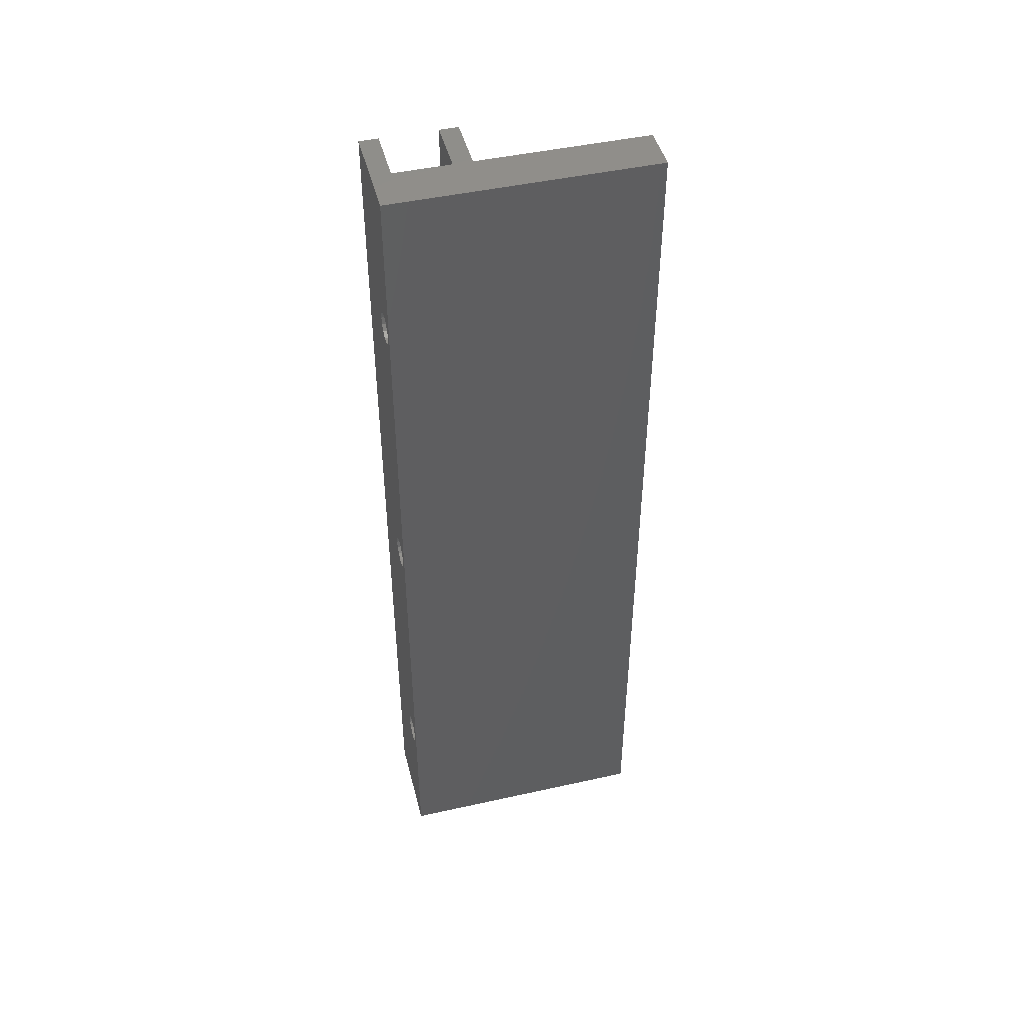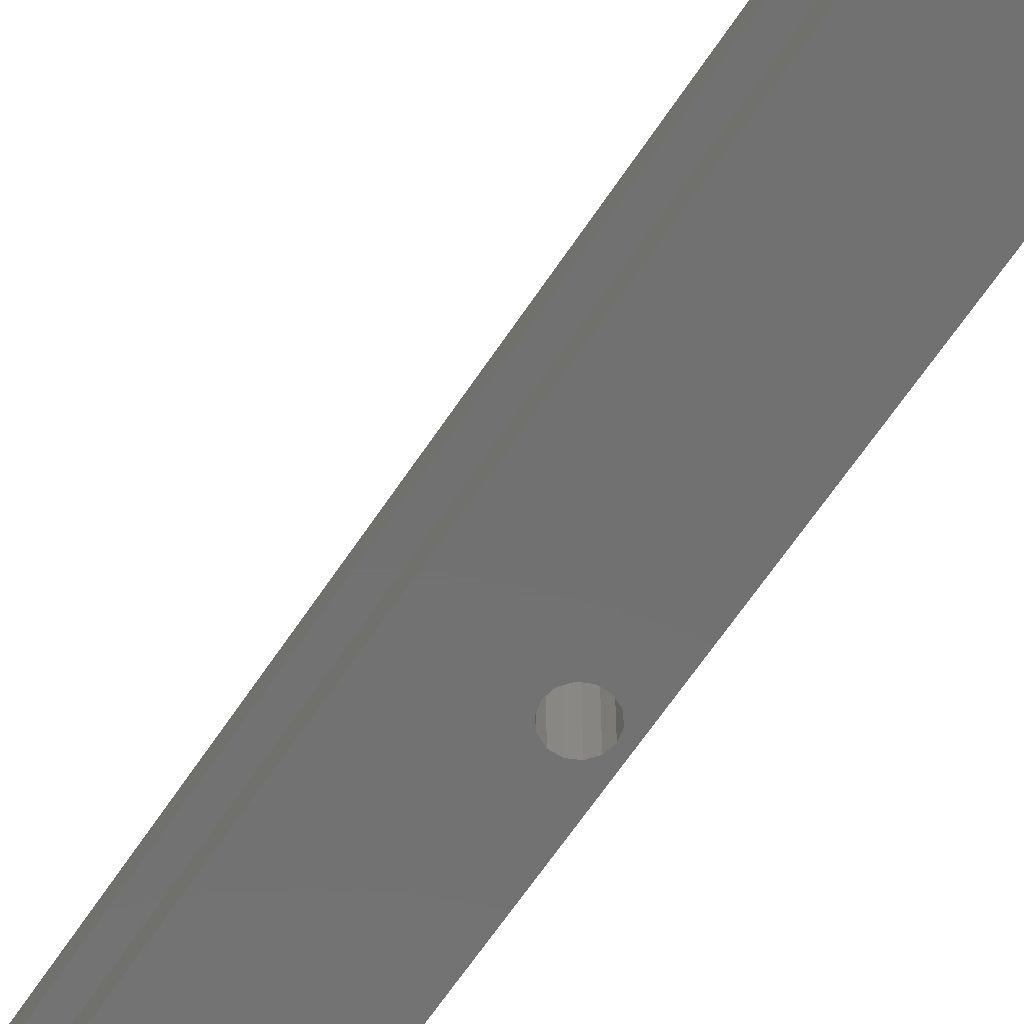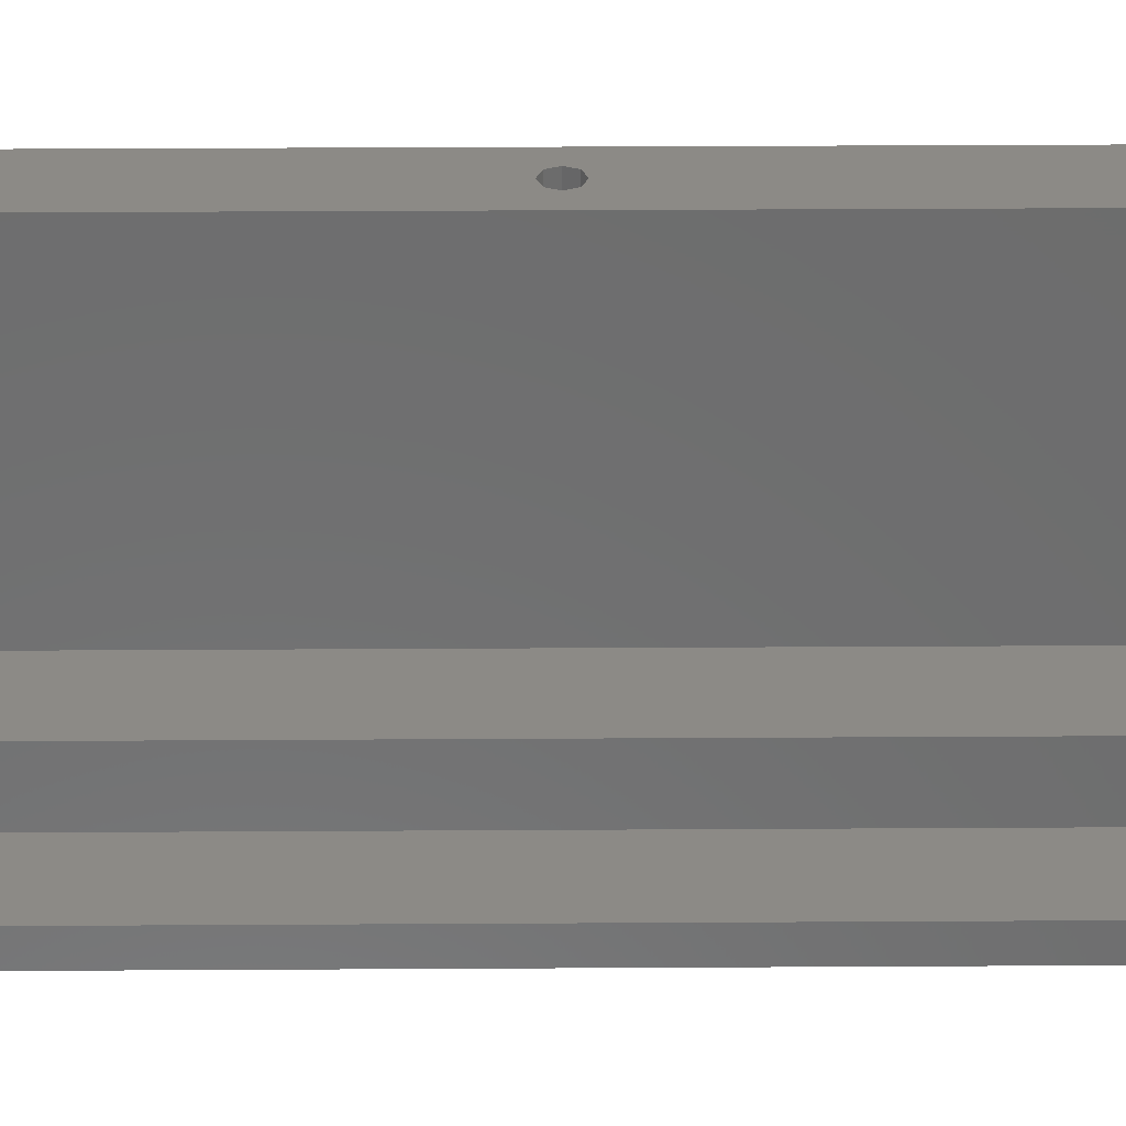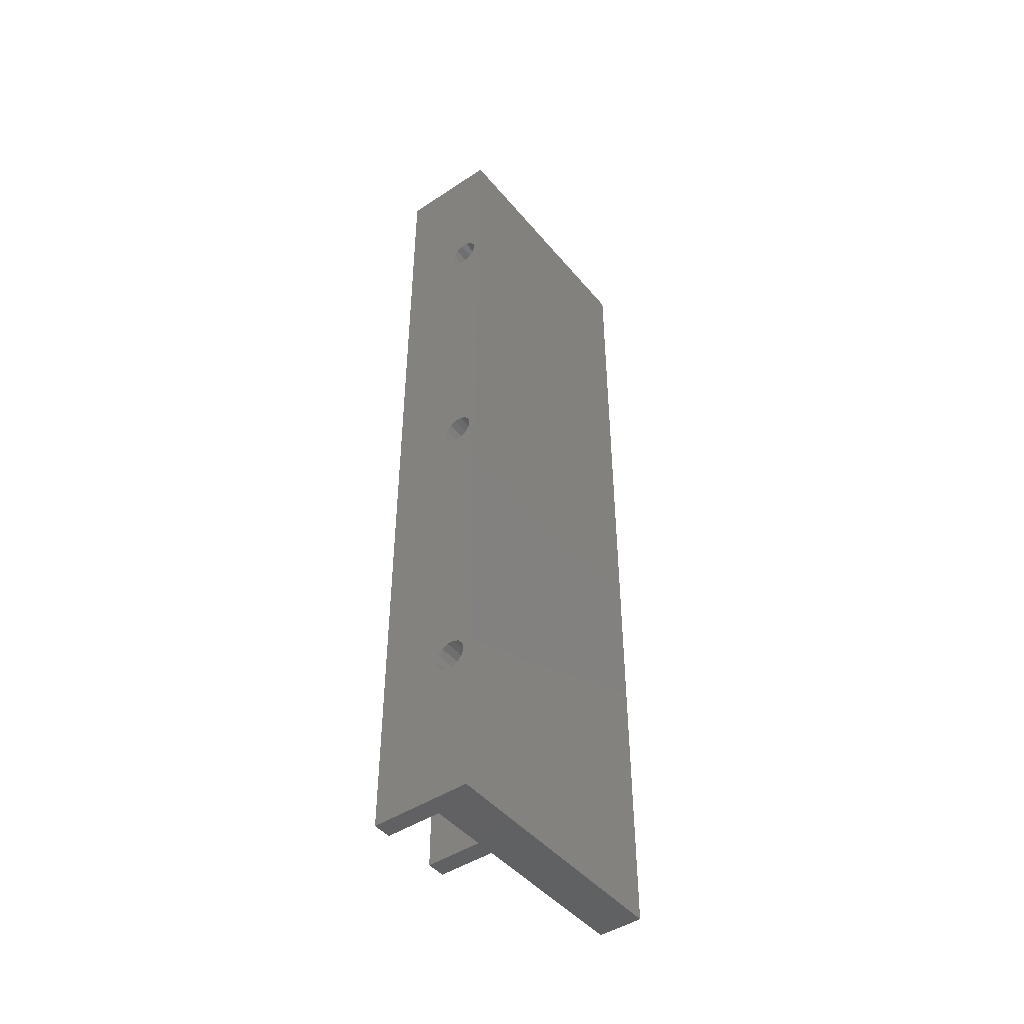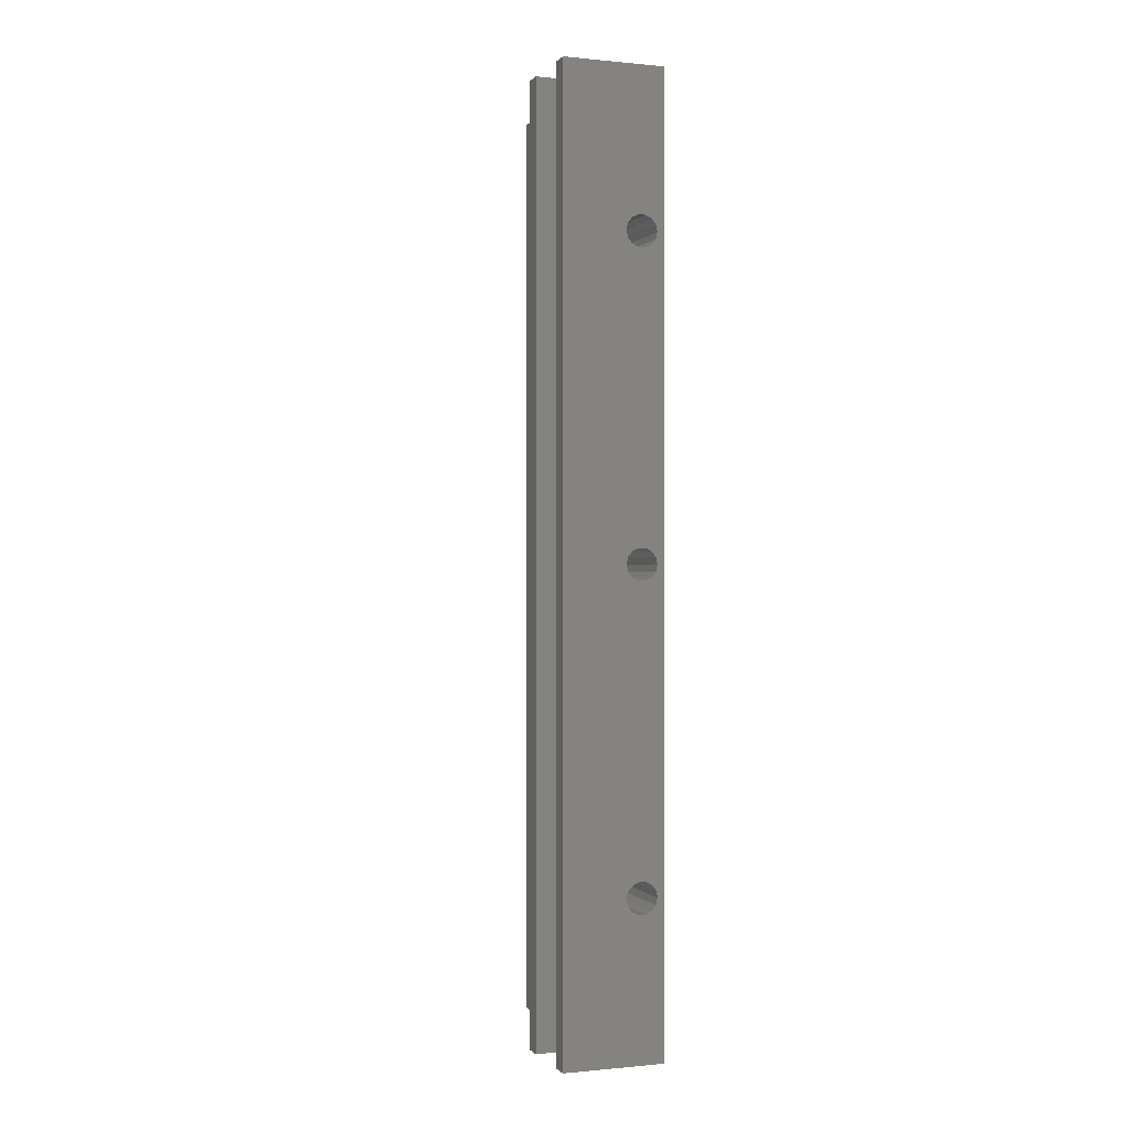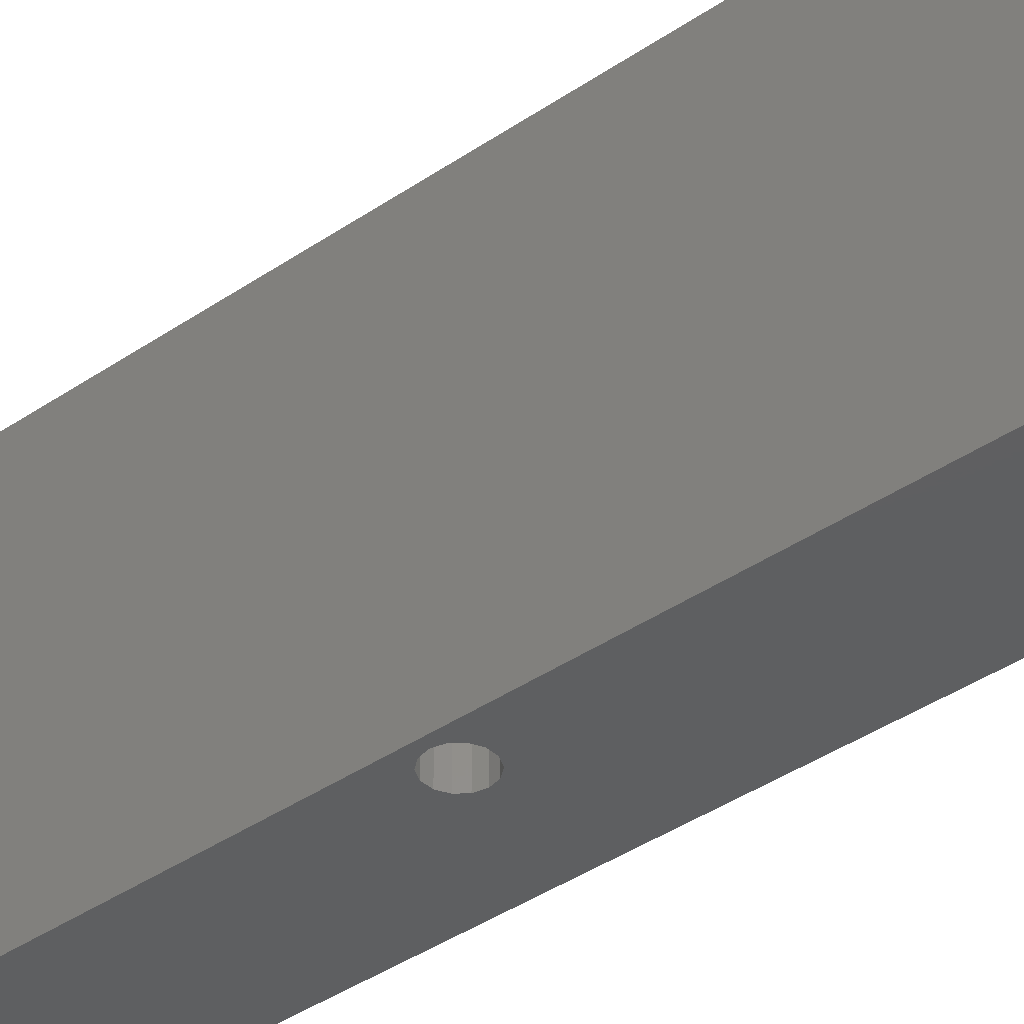
<metadata>
{"format":"stl","ext":"stl","renderer":"f3d","projection":"perspective","resolution":1024,"background":"white","views":[{"elev":46.1,"azim":-104.3,"up":"+Y"},{"elev":-63.2,"azim":146.7,"up":"+Z"},{"elev":31.5,"azim":89.5,"up":"+Z"},{"elev":-45.7,"azim":-142.8,"up":"+Y"},{"elev":-0.3,"azim":159.6,"up":"+Y"},{"elev":-38.2,"azim":-48.7,"up":"+Z"}]}
</metadata>
<code>
# stl→obj: 152 verts, 312 faces
v 6 -125 70
v 6 125 25
v 6 125 70
v 6 -125 25
v 6 -125 20
v 6 125 5
v 6 125 20
v 6 -125 5
v 1.662 -1.662 70
v 2.35 -83.33 70
v 2.35 0 70
v 1.662 -81.67 70
v 0 -2.35 70
v 0 -80.98 70
v -1.662 -1.662 70
v -1.662 -81.67 70
v -2.35 0 70
v -2.35 -83.33 70
v 1.662 81.67 70
v 2.35 83.33 70
v 1.662 1.662 70
v 0 80.98 70
v 0 2.35 70
v -1.662 81.67 70
v -1.662 1.662 70
v -2.35 83.33 70
v 1.662 85 70
v 0 85.68 70
v -6 125 70
v -1.662 85 70
v -6 -125 70
v 1.662 -85 70
v 0 -85.68 70
v -1.662 -85 70
v 3.784 81.51 0
v 21 125 0
v 3.784 1.822 0
v 4.2 83.33 0
v 2.619 3.284 0
v 2.619 80.05 0
v 0.9346 4.095 0
v 0.9346 79.24 0
v -0.9346 4.095 0
v -0.9346 79.24 0
v -2.619 3.284 0
v -2.619 80.05 0
v -3.784 1.822 0
v -3.784 81.51 0
v -4.2 0 0
v -4.2 83.33 0
v 3.784 -1.822 0
v 21 -125 0
v 3.784 -81.51 0
v 4.2 0 0
v 2.619 -80.05 0
v 2.619 -3.284 0
v 0.9346 -79.24 0
v 0.9346 -4.095 0
v -0.9346 -79.24 0
v -0.9346 -4.095 0
v -2.619 -80.05 0
v -2.619 -3.284 0
v -3.784 -81.51 0
v -3.784 -1.822 0
v -4.2 -83.33 0
v 4.2 -83.33 0
v 3.784 -85.16 0
v 2.619 -86.62 0
v 0.9346 -87.43 0
v -6 -125 0
v -0.9346 -87.43 0
v -2.619 -86.62 0
v -6 125 0
v -3.784 -85.16 0
v 3.784 85.16 0
v 2.619 86.62 0
v 0.9346 87.43 0
v -0.9346 87.43 0
v -2.619 86.62 0
v -3.784 85.16 0
v 21 125 5
v 21 125 25
v 21 125 20
v 21 -125 25
v 21 -125 5
v 21 -125 20
v 0 -85.68 35
v -1.662 -85 35
v 0 -80.98 35
v 1.662 -81.67 35
v -1.662 -81.67 35
v -2.35 -83.33 35
v 2.35 -83.33 35
v 1.662 -85 35
v 4.2 -83.33 35
v 3.784 -85.16 35
v 2.619 -86.62 35
v 3.784 -81.51 35
v 0.9346 -87.43 35
v -0.9346 -87.43 35
v -2.619 -86.62 35
v -3.784 -85.16 35
v 2.619 -80.05 35
v 0.9346 -79.24 35
v -0.9346 -79.24 35
v -3.784 -81.51 35
v -2.619 -80.05 35
v -4.2 -83.33 35
v 0 -2.35 35
v -1.662 -1.662 35
v 0 2.35 35
v 1.662 1.662 35
v -1.662 1.662 35
v -2.35 0 35
v 2.35 0 35
v 1.662 -1.662 35
v 4.2 0 35
v 3.784 -1.822 35
v 2.619 -3.284 35
v 3.784 1.822 35
v 0.9346 -4.095 35
v -0.9346 -4.095 35
v -2.619 -3.284 35
v -3.784 -1.822 35
v 2.619 3.284 35
v 0.9346 4.095 35
v -0.9346 4.095 35
v -3.784 1.822 35
v -2.619 3.284 35
v -4.2 0 35
v 2.35 83.33 35
v 4.2 83.33 35
v 3.784 81.51 35
v 1.662 81.67 35
v 2.619 80.05 35
v 3.784 85.16 35
v 1.662 85 35
v 0.9346 79.24 35
v 0 80.98 35
v -0.9346 79.24 35
v -1.662 81.67 35
v -2.619 80.05 35
v -3.784 81.51 35
v 2.619 86.62 35
v 0.9346 87.43 35
v 0 85.68 35
v -0.9346 87.43 35
v -1.662 85 35
v -3.784 85.16 35
v -2.35 83.33 35
v -2.619 86.62 35
v -4.2 83.33 35
f 1 2 3
f 2 1 4
f 5 6 7
f 6 5 8
f 9 10 11
f 9 12 10
f 13 12 9
f 13 14 12
f 15 14 13
f 15 16 14
f 17 16 15
f 16 17 18
f 19 11 20
f 19 21 11
f 22 21 19
f 22 23 21
f 24 23 22
f 24 25 23
f 26 25 24
f 25 26 17
f 11 3 20
f 3 27 20
f 3 28 27
f 29 28 3
f 28 29 30
f 29 17 26
f 31 17 29
f 30 29 26
f 3 11 1
f 10 1 11
f 32 1 10
f 33 1 32
f 31 33 34
f 31 34 18
f 33 31 1
f 17 31 18
f 35 36 37
f 36 35 38
f 39 35 37
f 39 40 35
f 41 40 39
f 41 42 40
f 43 42 41
f 43 44 42
f 45 44 43
f 45 46 44
f 47 46 45
f 47 48 46
f 49 48 47
f 48 49 50
f 51 52 53
f 52 51 54
f 55 51 53
f 55 56 51
f 57 56 55
f 57 58 56
f 59 58 57
f 59 60 58
f 61 60 59
f 61 62 60
f 63 62 61
f 63 64 62
f 65 64 63
f 64 65 49
f 53 52 66
f 52 67 66
f 52 68 67
f 52 69 68
f 70 69 52
f 69 70 71
f 71 70 72
f 70 49 65
f 73 49 70
f 74 70 65
f 72 70 74
f 52 54 36
f 37 36 54
f 75 36 38
f 76 36 75
f 77 36 76
f 73 77 78
f 73 78 79
f 73 79 80
f 77 73 36
f 50 73 80
f 49 73 50
f 70 29 73
f 29 70 31
f 81 36 6
f 82 83 2
f 2 29 3
f 7 2 83
f 73 2 7
f 73 7 6
f 2 73 29
f 73 6 36
f 31 4 1
f 4 5 84
f 70 4 31
f 4 70 5
f 5 70 8
f 52 8 70
f 8 52 85
f 84 5 86
f 85 36 81
f 36 85 52
f 6 85 81
f 85 6 8
f 84 83 82
f 83 84 86
f 2 84 82
f 84 2 4
f 5 83 86
f 83 5 7
f 87 34 33
f 34 87 88
f 89 12 14
f 12 89 90
f 18 91 16
f 91 18 92
f 93 12 90
f 12 93 10
f 91 14 16
f 14 91 89
f 34 92 18
f 92 34 88
f 94 33 32
f 33 94 87
f 93 95 96
f 94 96 97
f 95 93 98
f 90 98 93
f 96 94 93
f 99 94 97
f 99 87 94
f 100 87 99
f 100 88 87
f 101 88 100
f 102 88 101
f 98 90 103
f 90 104 103
f 89 104 90
f 89 105 104
f 91 105 89
f 106 91 92
f 91 107 105
f 88 102 92
f 108 92 102
f 91 106 107
f 92 108 106
f 94 10 93
f 10 94 32
f 53 103 55
f 103 53 98
f 66 98 53
f 98 66 95
f 57 103 104
f 103 57 55
f 59 104 105
f 104 59 57
f 61 105 107
f 105 61 59
f 71 101 100
f 101 71 72
f 106 61 107
f 61 106 63
f 101 74 102
f 74 101 72
f 108 63 106
f 63 108 65
f 102 65 108
f 65 102 74
f 68 96 67
f 96 68 97
f 68 99 97
f 99 68 69
f 69 100 99
f 100 69 71
f 67 95 66
f 95 67 96
f 109 15 13
f 15 109 110
f 111 21 23
f 21 111 112
f 17 113 25
f 113 17 114
f 115 21 112
f 21 115 11
f 113 23 25
f 23 113 111
f 15 114 17
f 114 15 110
f 116 13 9
f 13 116 109
f 115 117 118
f 116 118 119
f 117 115 120
f 112 120 115
f 118 116 115
f 121 116 119
f 121 109 116
f 122 109 121
f 122 110 109
f 123 110 122
f 124 110 123
f 120 112 125
f 112 126 125
f 111 126 112
f 111 127 126
f 113 127 111
f 128 113 114
f 113 129 127
f 110 124 114
f 130 114 124
f 113 128 129
f 114 130 128
f 116 11 115
f 11 116 9
f 56 121 119
f 121 56 58
f 54 120 37
f 120 54 117
f 51 117 54
f 117 51 118
f 43 126 127
f 126 43 41
f 56 118 51
f 118 56 119
f 130 47 128
f 47 130 49
f 124 49 130
f 49 124 64
f 58 122 121
f 122 58 60
f 45 127 129
f 127 45 43
f 41 125 126
f 125 41 39
f 128 45 129
f 45 128 47
f 60 123 122
f 123 60 62
f 37 125 39
f 125 37 120
f 123 64 124
f 64 123 62
f 131 132 133
f 134 133 135
f 132 131 136
f 137 136 131
f 133 134 131
f 138 134 135
f 138 139 134
f 140 139 138
f 140 141 139
f 142 141 140
f 143 141 142
f 136 137 144
f 137 145 144
f 146 145 137
f 146 147 145
f 148 147 146
f 149 148 150
f 148 151 147
f 141 143 150
f 152 150 143
f 148 149 151
f 150 152 149
f 26 148 30
f 148 26 150
f 131 27 137
f 27 131 20
f 24 150 26
f 150 24 141
f 139 24 22
f 24 139 141
f 148 28 30
f 28 148 146
f 146 27 28
f 27 146 137
f 134 22 19
f 22 134 139
f 134 20 131
f 20 134 19
f 75 144 76
f 144 75 136
f 38 136 75
f 136 38 132
f 78 145 147
f 145 78 77
f 42 140 138
f 140 42 44
f 79 147 151
f 147 79 78
f 44 142 140
f 142 44 46
f 149 79 151
f 79 149 80
f 77 144 145
f 144 77 76
f 142 48 143
f 48 142 46
f 152 80 149
f 80 152 50
f 143 50 152
f 50 143 48
f 40 138 135
f 138 40 42
f 40 133 35
f 133 40 135
f 35 132 38
f 132 35 133

</code>
